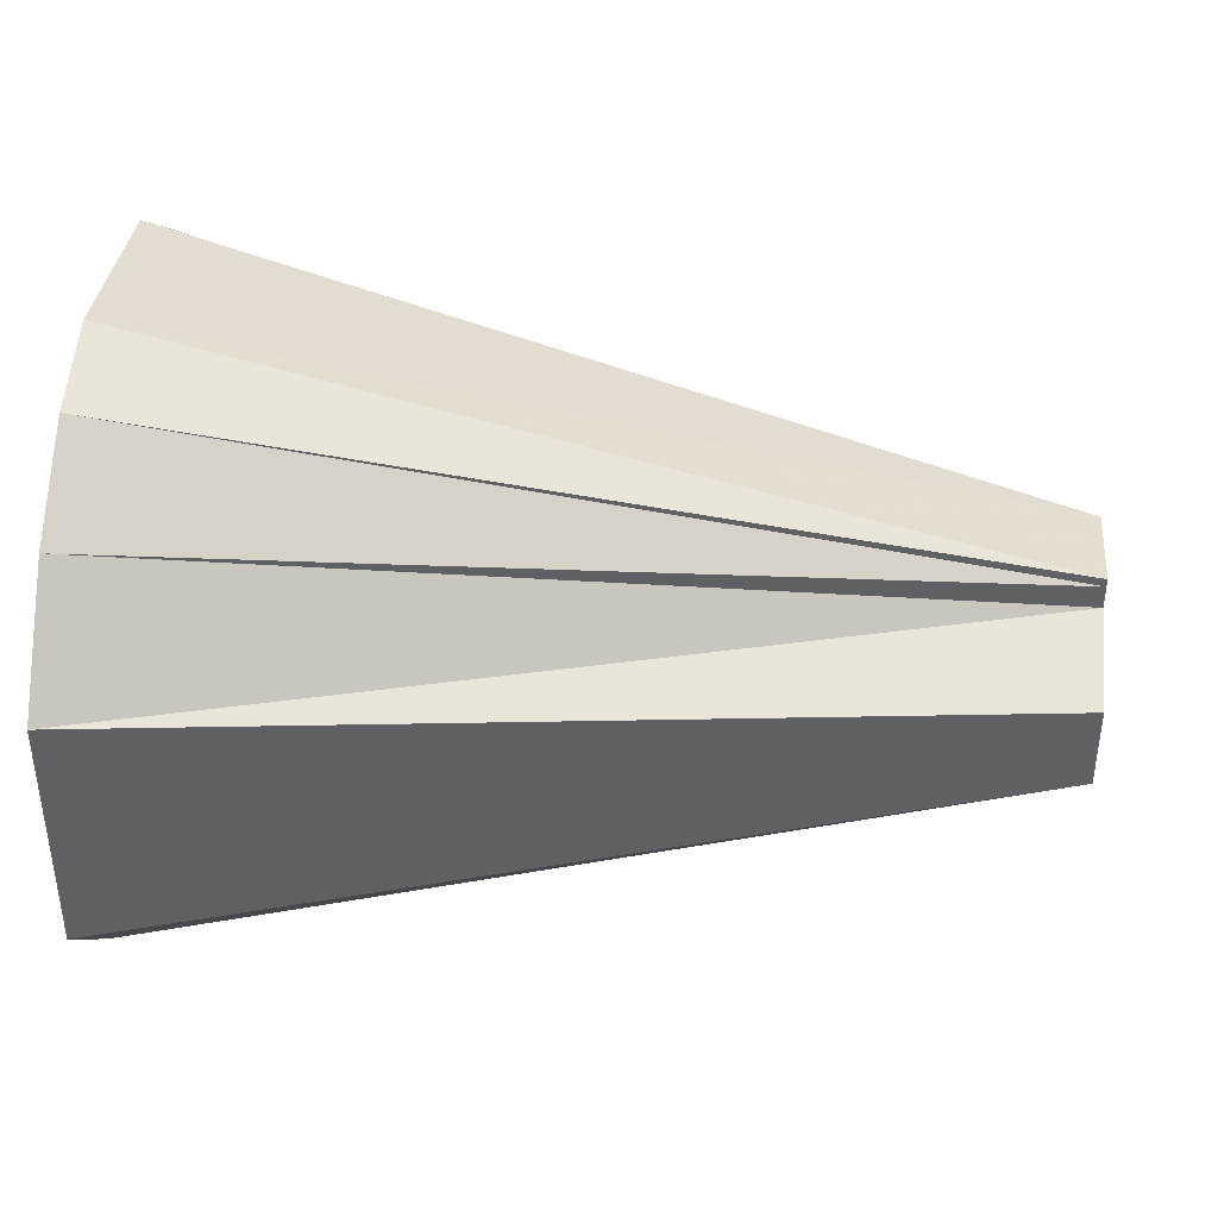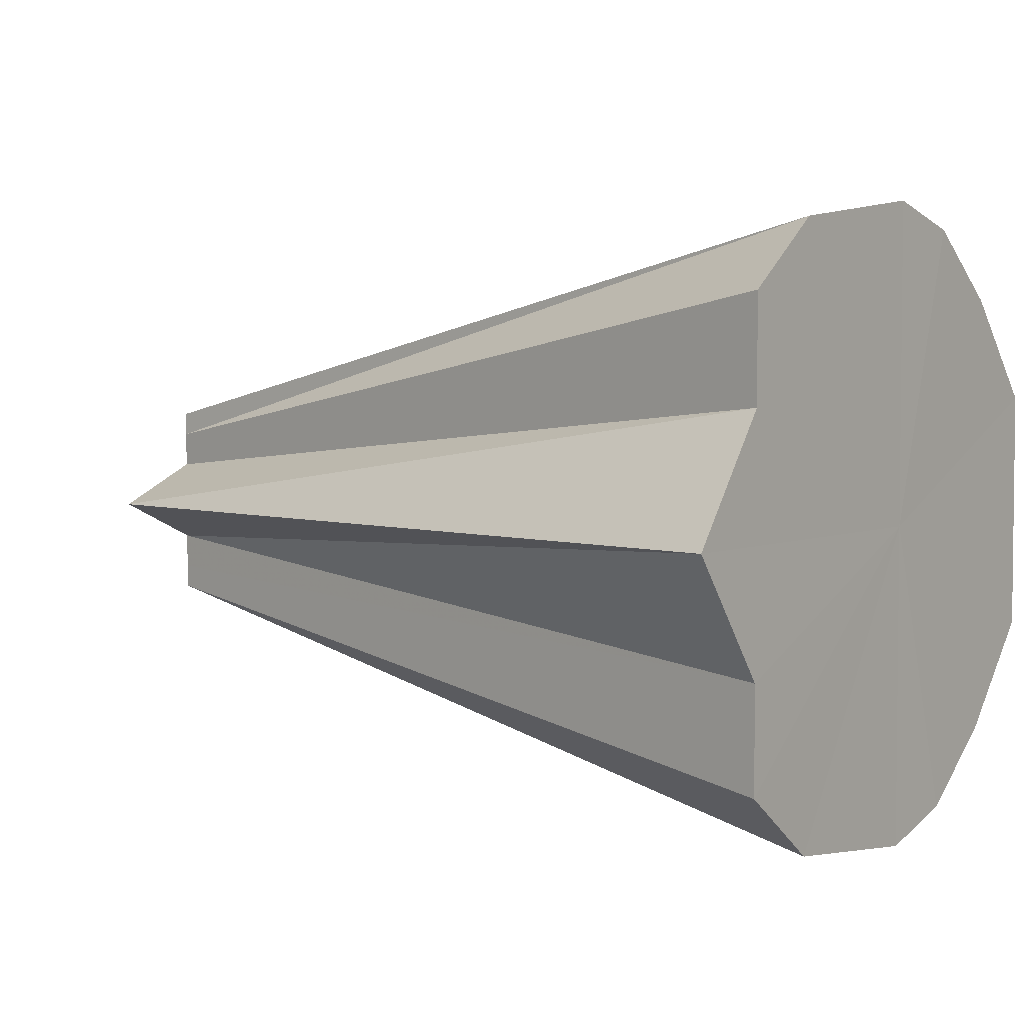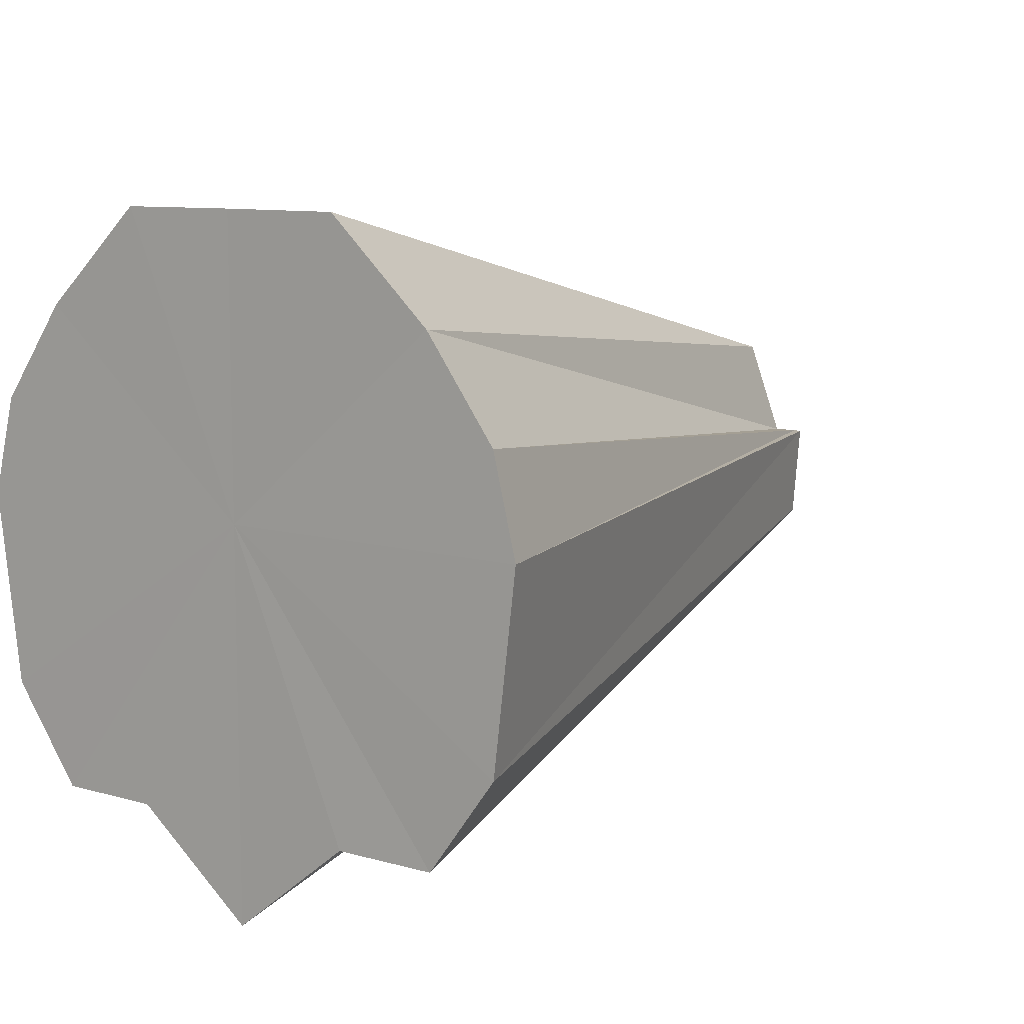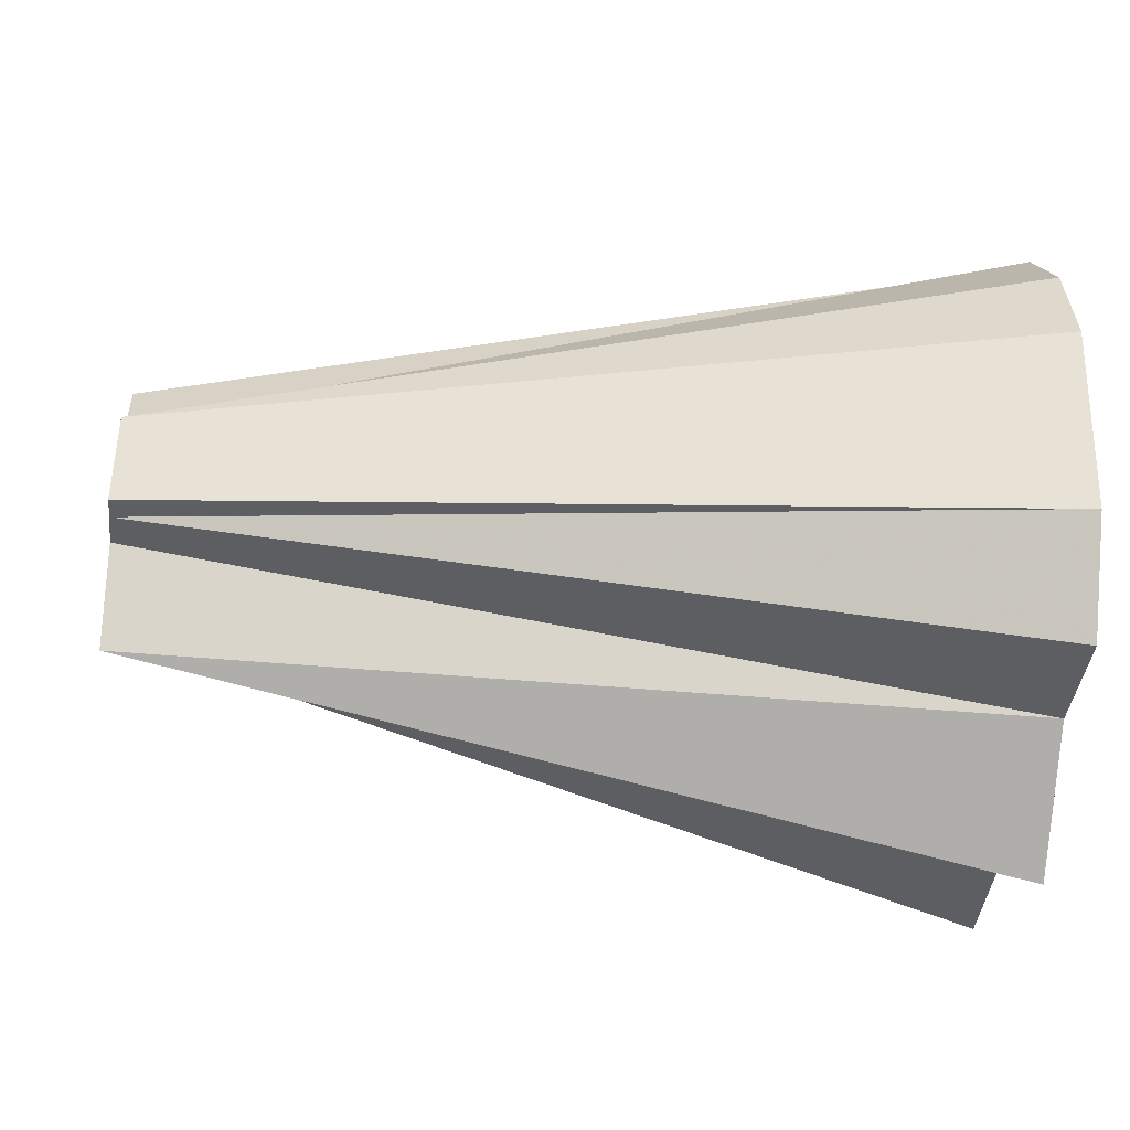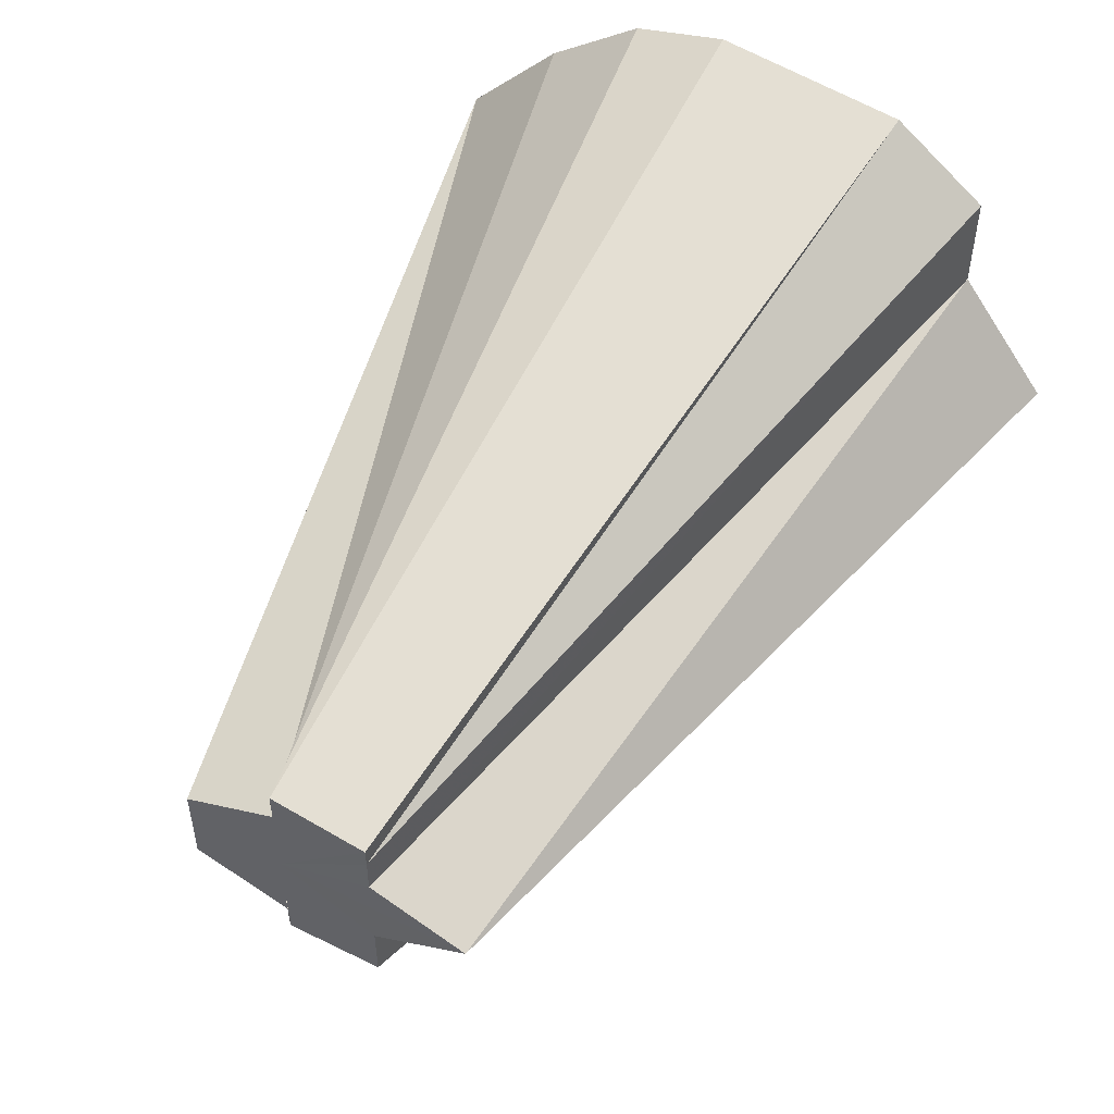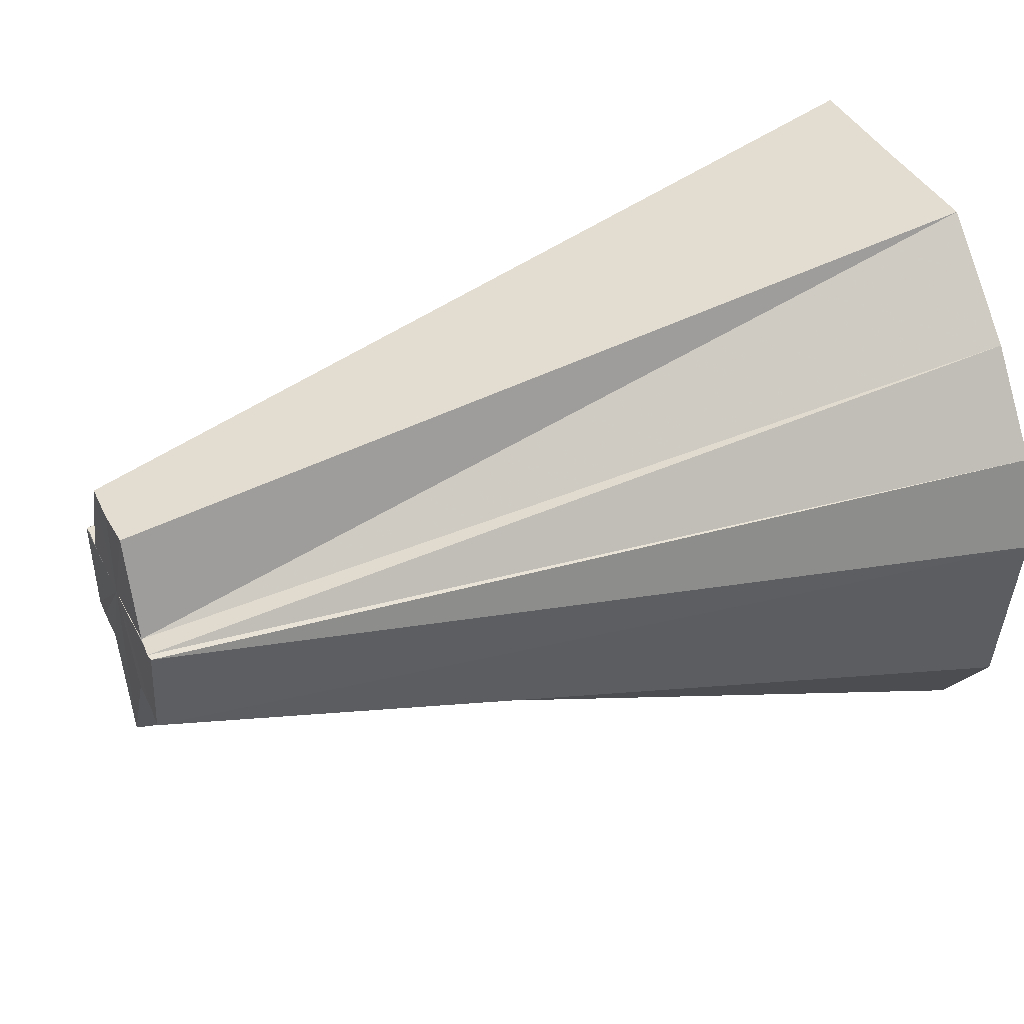
<metadata>
{"format":"obj","ext":"obj","renderer":"f3d","projection":"perspective","resolution":1024,"background":"white","views":[{"elev":40.5,"azim":-174.5,"up":"+Z"},{"elev":3.9,"azim":35.0,"up":"+Z"},{"elev":9.8,"azim":126.1,"up":"+Y"},{"elev":-40.4,"azim":-6.4,"up":"+Y"},{"elev":51.4,"azim":-61.4,"up":"+Z"},{"elev":39.9,"azim":-24.5,"up":"+Y"}]}
</metadata>
<code>
o 16274
v 2231 1870 7.54
v 2231 1870 7.542
v 2231 1870 7.562
v 2231 1870 7.549
v 2231 1870 7.563
v 2231 1870 7.542
v 2231 1870 7.562
v 2231 1870 7.573
v 2231 1870 7.581
v 2231 1870 7.583
v 2231 1870 7.581
v 2231 1870 7.577
v 2231 1870 7.549
v 2231 1870 7.565
v 2231 1870 7.56
v 2231 1870 7.573
v 2231 1870 7.569
v 2231 1870 7.56
v 2231 1870 7.573
v 2231 1870 7.569
v 2231 1870 7.569
v 2231 1870 7.573
v 2231 1870 7.577
v 2231 1870 7.583
v 2231 1870 7.584
v 2231 1870 7.606
v 2231 1870 7.604
v 2231 1870 7.583
v 2231 1870 7.597
v 2231 1870 7.581
v 2231 1870 7.606
v 2231 1870 7.604
v 2231 1870 7.597
v 2231 1870 7.586
v 2231 1870 7.604
v 2231 1870 7.583
v 2231 1870 7.573
v 2231 1870 7.577
v 2231 1870 7.56
v 2231 1870 7.573
v 2231 1870 7.573
v 2231 1870 7.569
v 2231 1870 7.56
v 2231 1870 7.549
v 2231 1870 7.565
v 2231 1870 7.549
v 2231 1870 7.542
v 2231 1870 7.542
v 2231 1870 7.563
v 2231 1870 7.54
v 2231 1870 7.562
v 2231 1870 7.577
v 2231 1870 7.581
v 2231 1870 7.597
v 2231 1870 7.597
v 2231 1870 7.604
v 2231 1870 7.586
v 2231 1870 7.583
v 2231 1870 7.581
v 2231 1870 7.573
v 2231 1870 7.573
v 2231 1870 7.586
v 2231 1870 7.577
v 2231 1870 7.573
v 2231 1870 7.586
v 2231 1870 7.577
v 2231 1870 7.581
v 2231 1870 7.54
v 2231 1870 7.573
v 2231 1870 7.542
v 2231 1870 7.549
v 2231 1870 7.542
v 2231 1870 7.56
v 2231 1870 7.549
v 2231 1870 7.573
v 2231 1870 7.56
v 2231 1870 7.586
v 2231 1870 7.573
v 2231 1870 7.597
v 2231 1870 7.586
v 2231 1870 7.604
v 2231 1870 7.597
v 2231 1870 7.606
v 2231 1870 7.604
f 1 2 3
f 2 4 5
f 6 5 7
f 7 5 8
f 9 10 8
f 11 12 8
f 13 14 5
f 5 14 8
f 4 15 14
f 15 16 17
f 18 17 14
f 14 17 8
f 16 19 20
f 21 22 8
f 22 23 8
f 24 25 8
f 26 25 24
f 27 28 25
f 29 30 28
f 31 32 25
f 32 33 28
f 33 34 30
f 35 31 36
f 34 37 38
f 37 39 40
f 41 40 38
f 38 40 8
f 40 42 8
f 43 42 40
f 39 44 42
f 42 45 8
f 46 45 42
f 44 47 45
f 48 49 45
f 47 50 49
f 50 51 49
f 52 53 8
f 54 53 52
f 55 56 53
f 57 55 52
f 56 58 59
f 60 57 61
f 62 63 64
f 65 66 67
f 68 69 70
f 70 69 71
f 72 69 68
f 71 69 73
f 74 69 72
f 73 69 75
f 76 69 74
f 75 69 77
f 78 69 76
f 77 69 79
f 80 69 78
f 79 69 81
f 82 69 80
f 81 69 83
f 84 69 82
f 83 69 84

</code>
